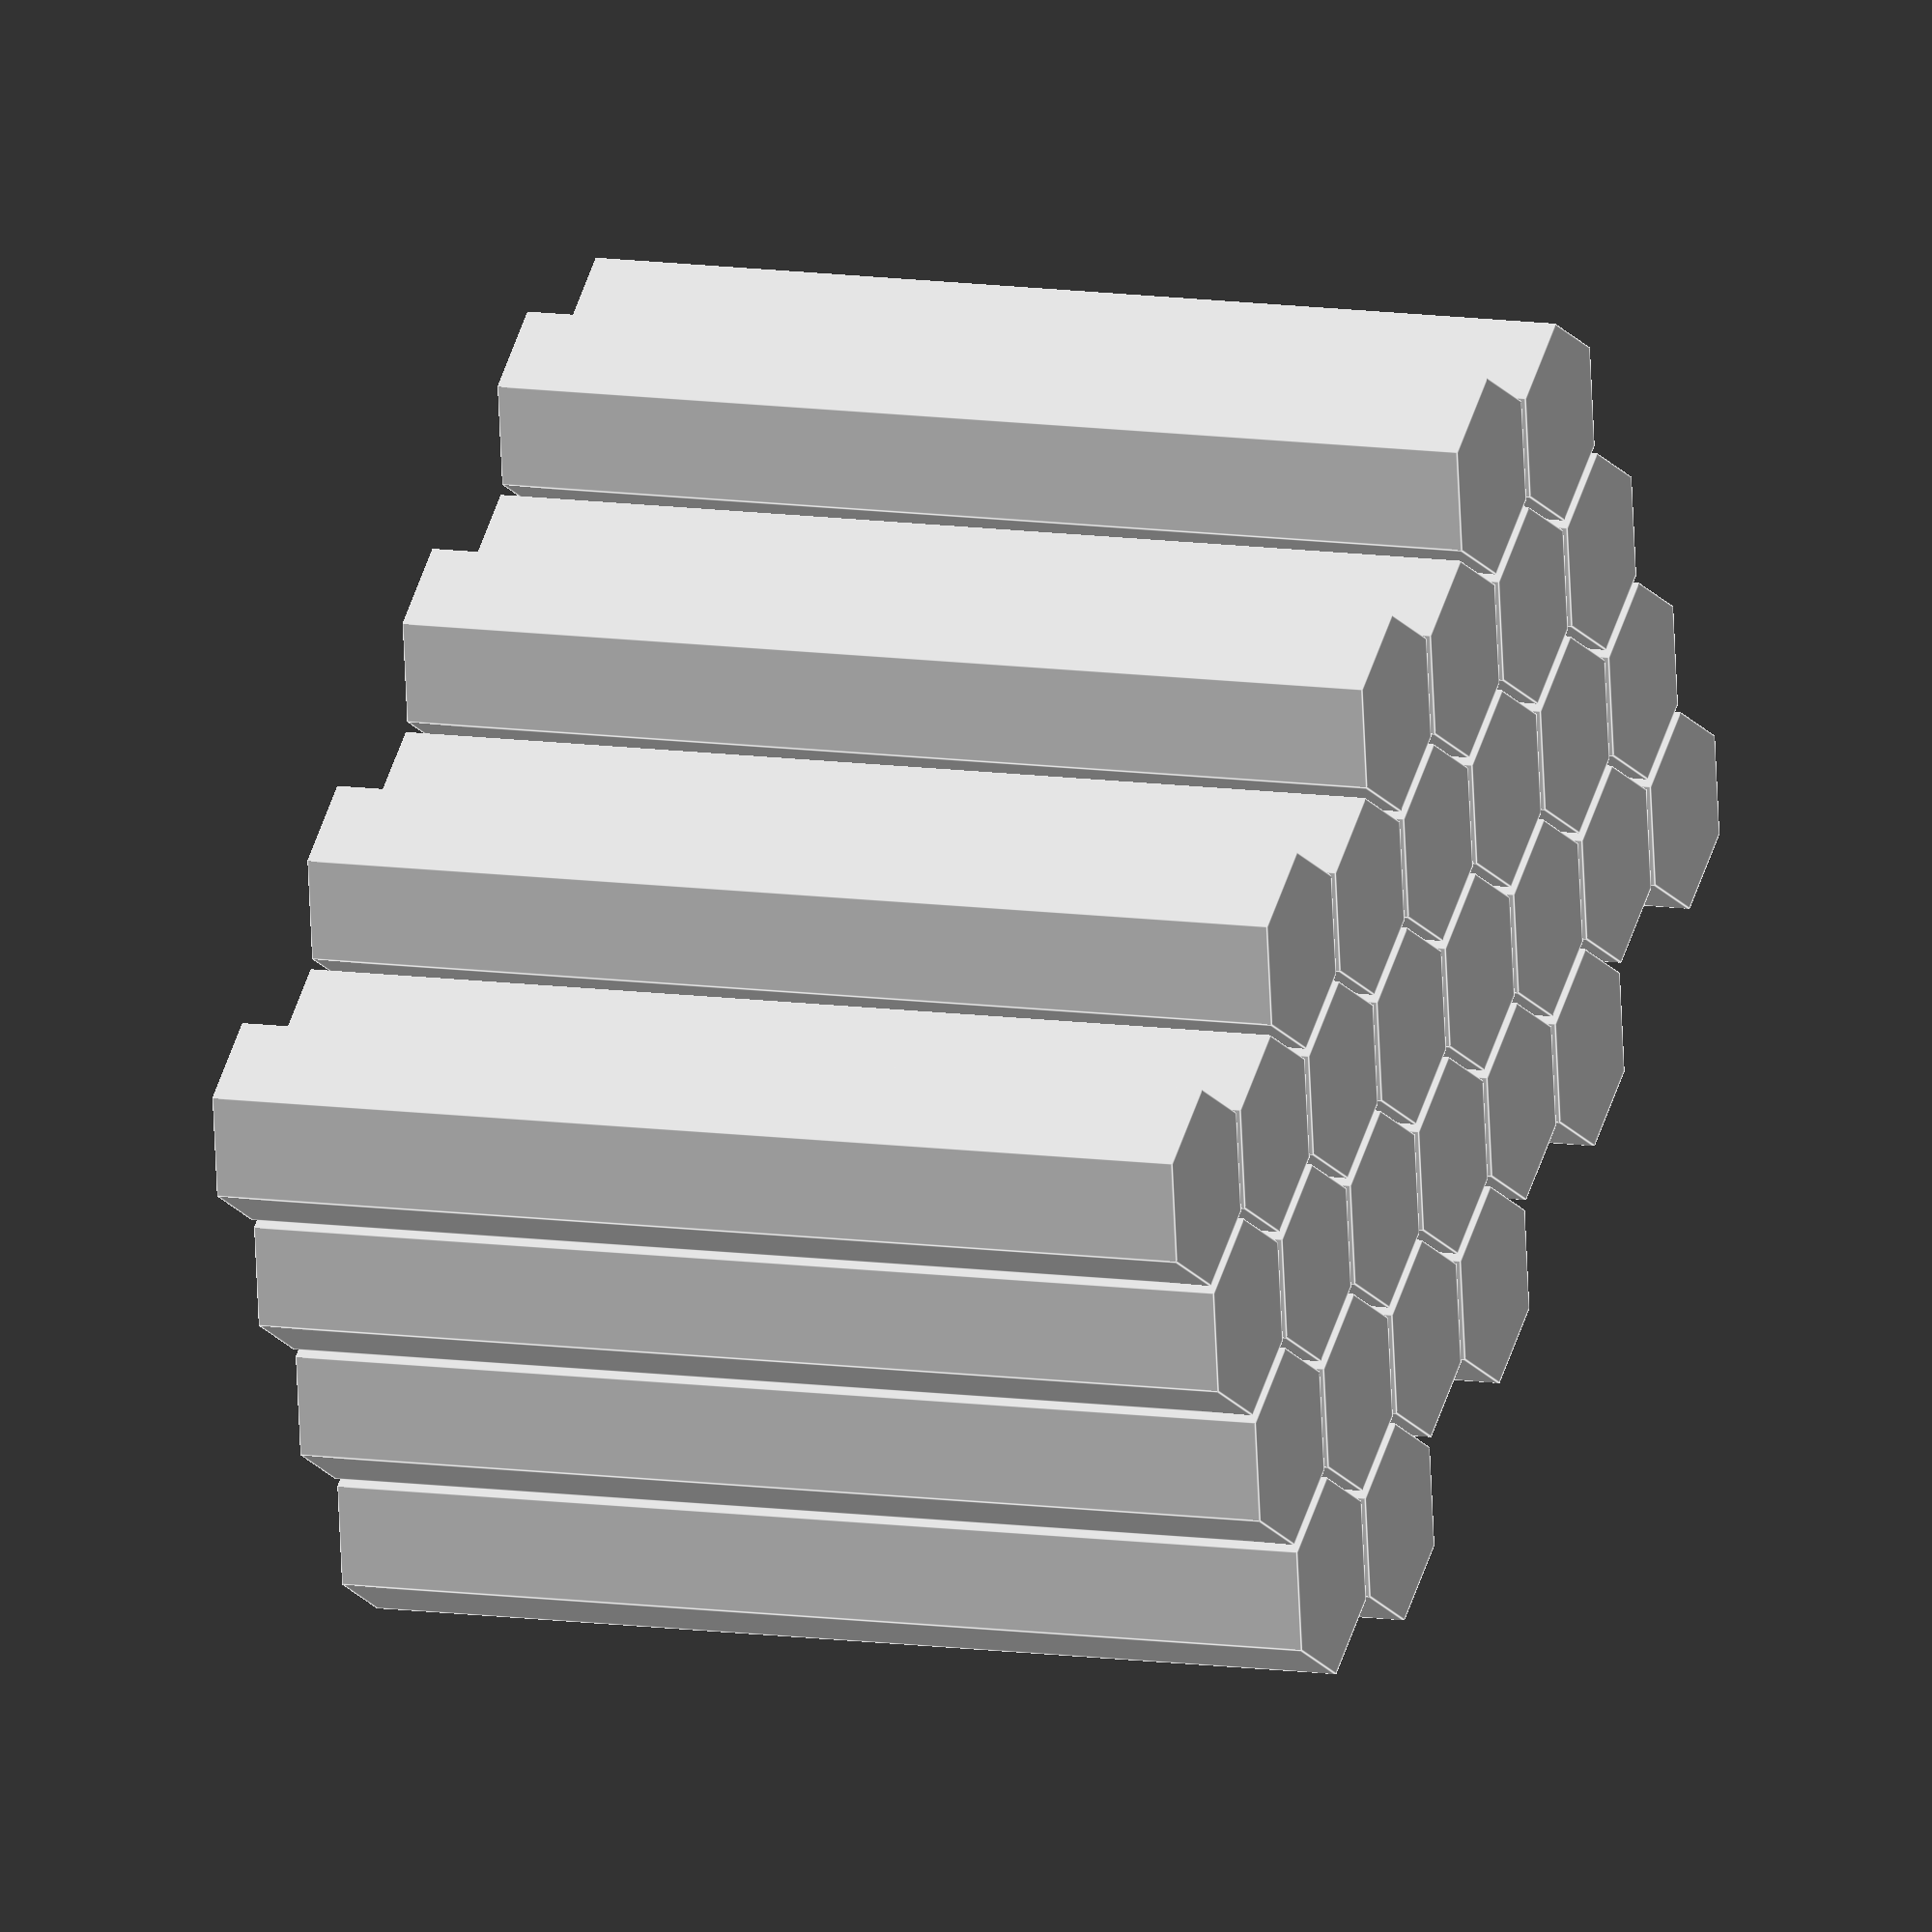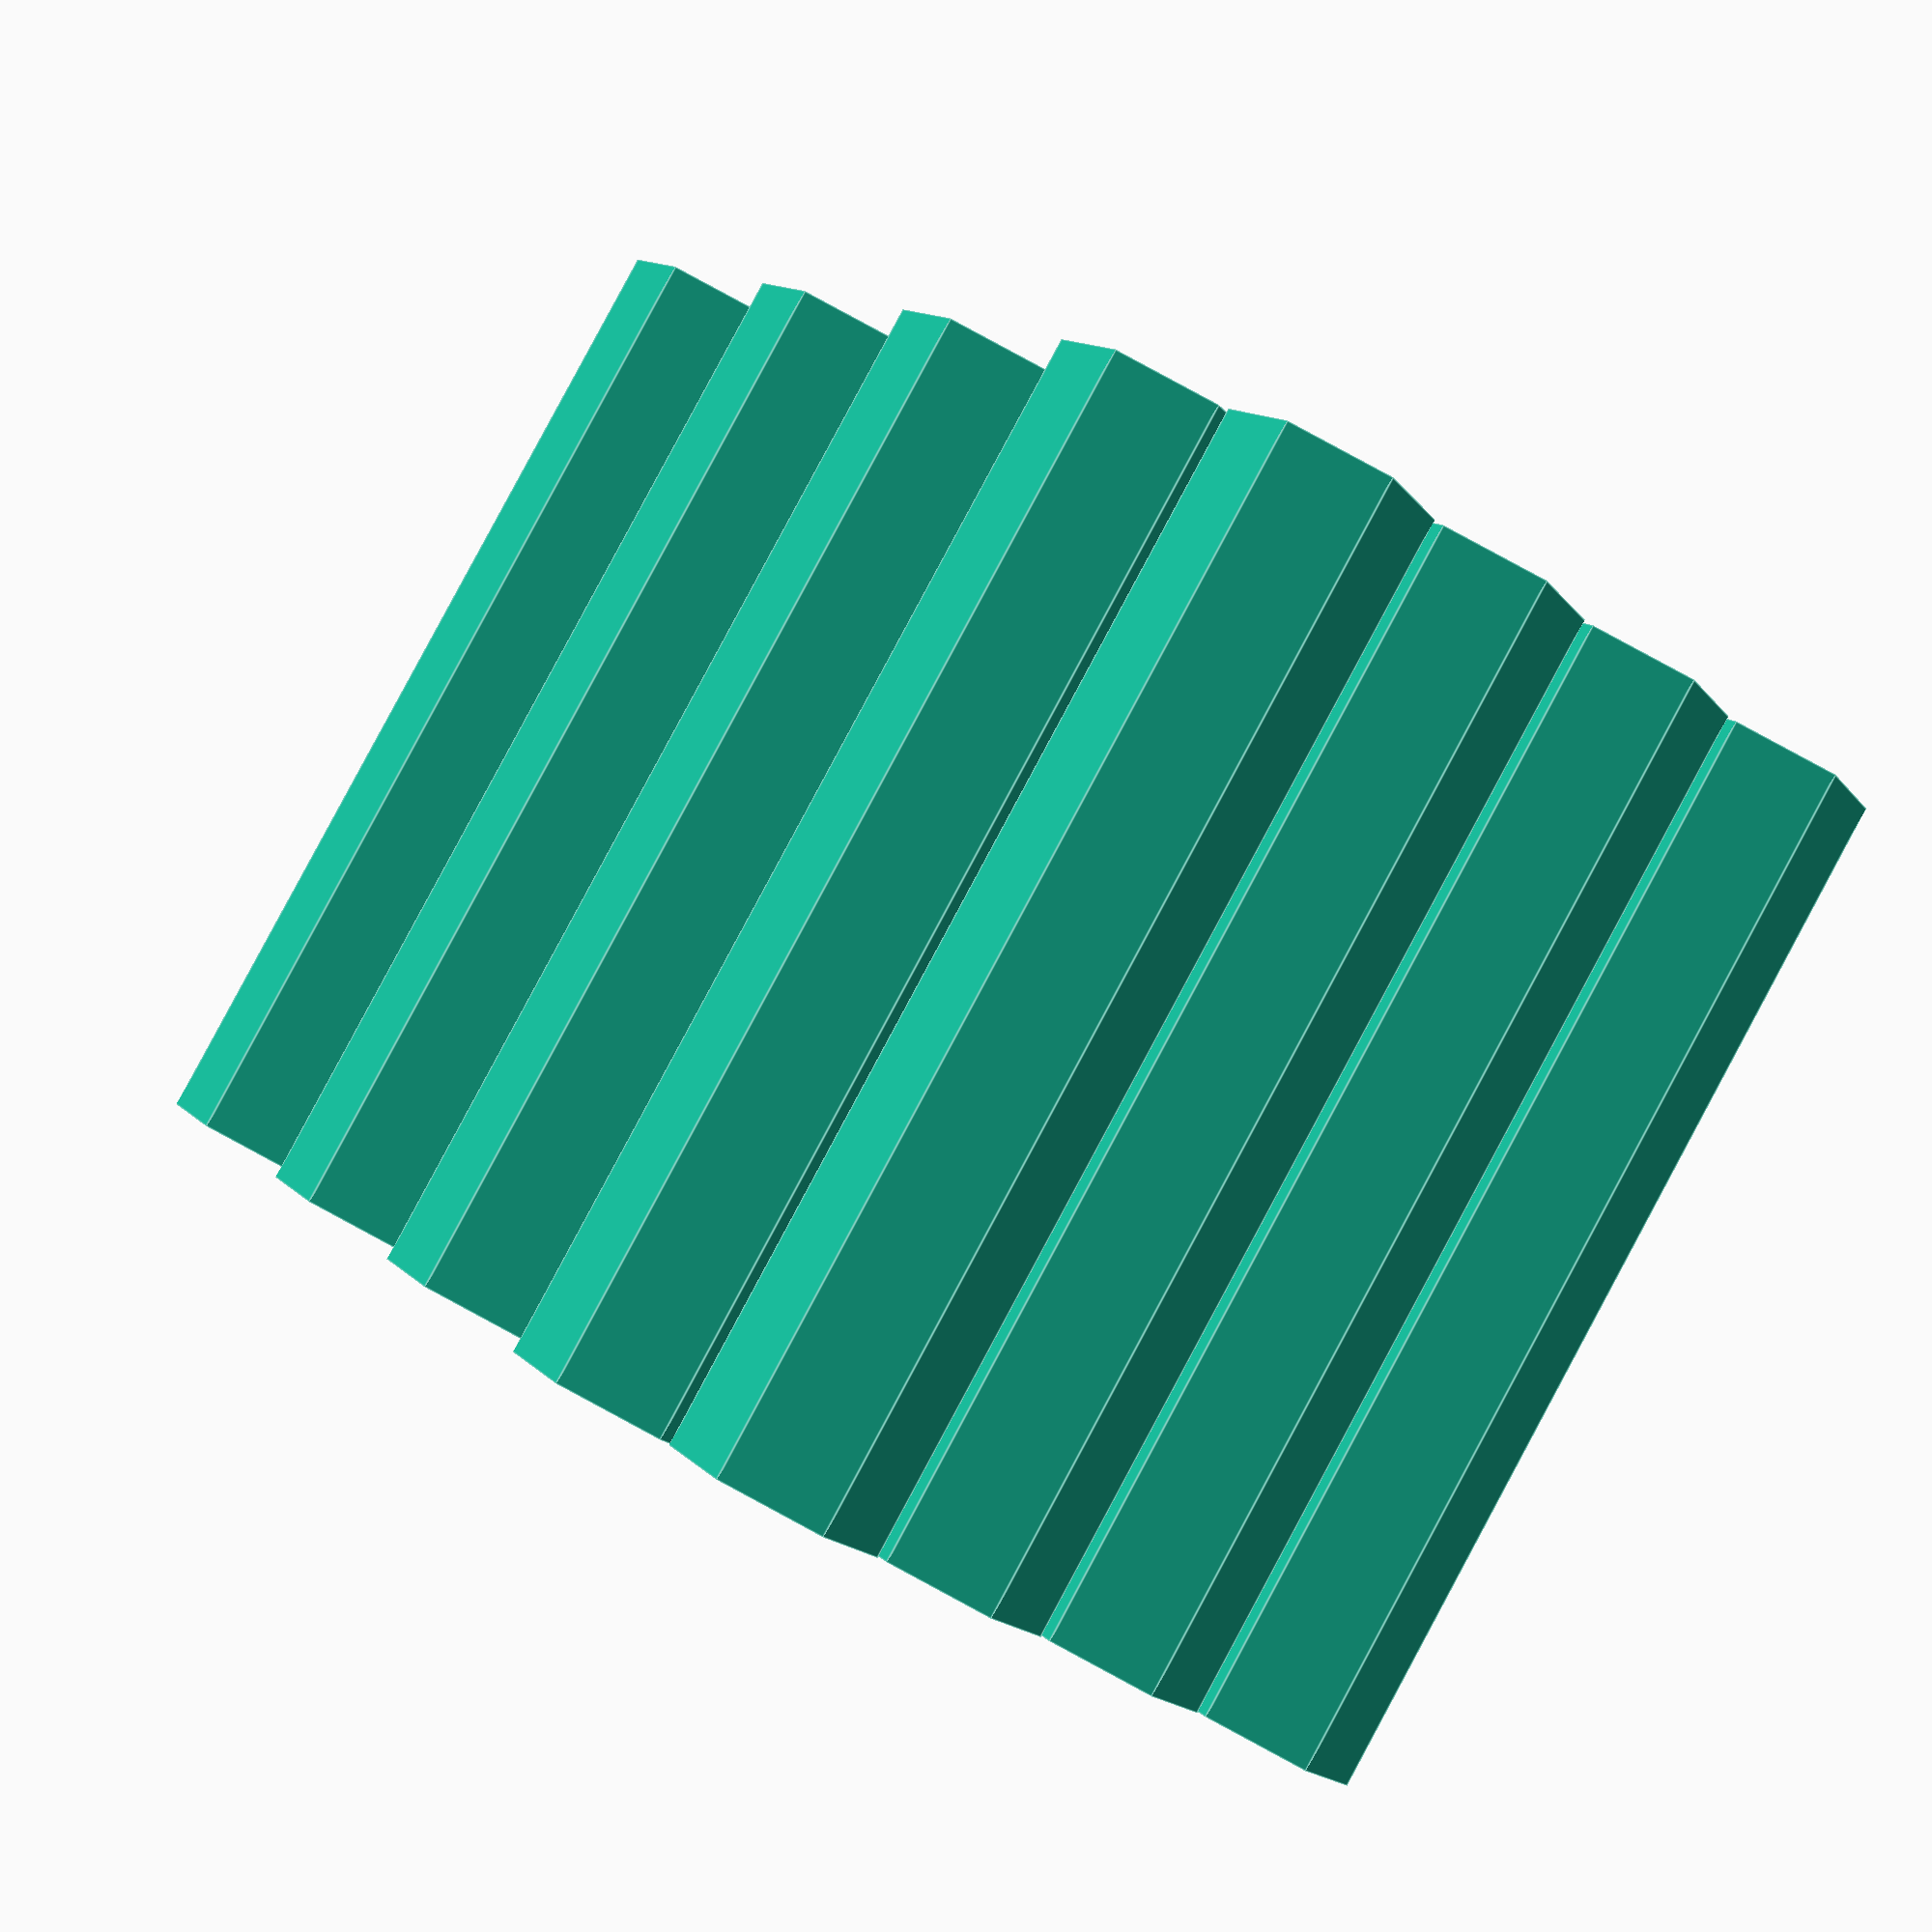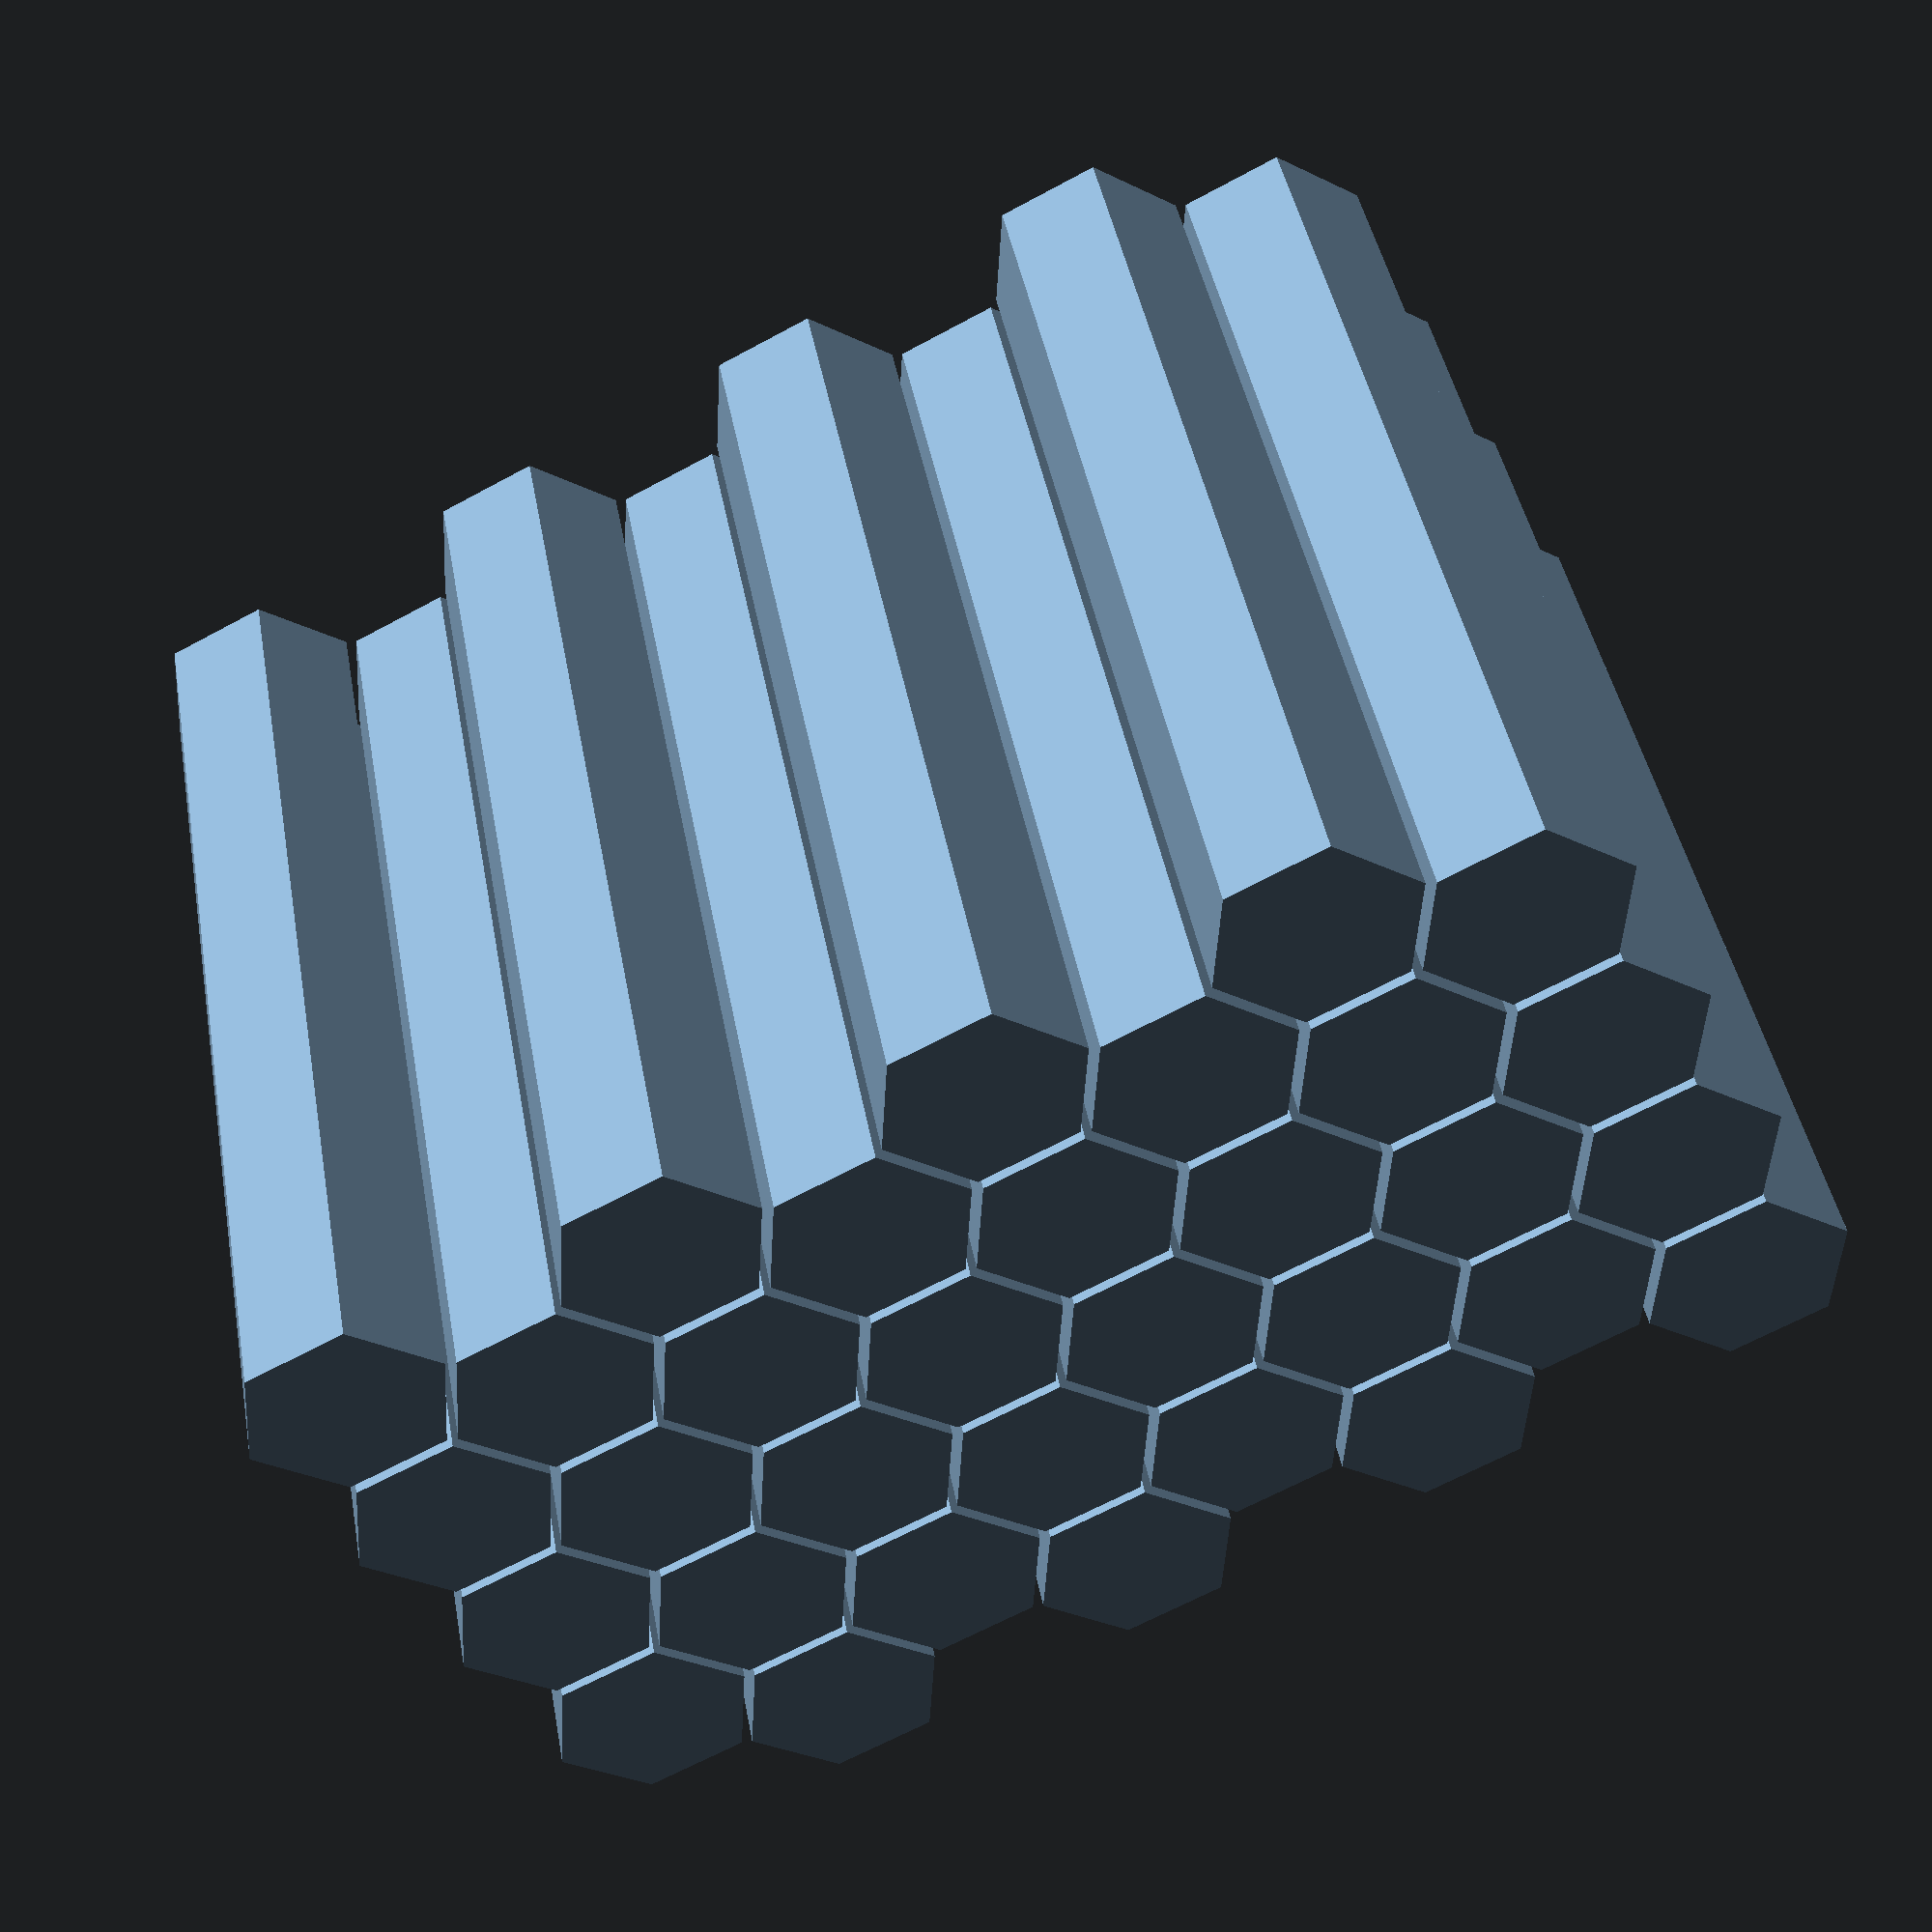
<openscad>
x1=67.8;
x2=65.5;
//y=46.2;
y=47.0;
edge=2.5;
w=0.4;
hexw=8;
hexh=40;
hexshiftx = hexh+w;
hexshifty = hexh+w;
hexoffx   = hexw+w;
hexoffy   = (hexw+w)/2;

for (ix=[0:3]) {
    translate([ix*( 3/2*(hexw)+w*sqrt(3) ),0,0]) for (iy=[0:3]) {
        translate([0,(w+sqrt(3)/2*hexw)*iy,0]) cylinder(r=hexw/2, h=hexh, $fn=6);
        translate([3/4*(hexw)+w*sqrt(3)/2,(w+sqrt(3)/2*hexw)/2+iy*(w+sqrt(3)/2*hexw),0]) cylinder(r=hexw/2, h=hexh, $fn=6);
    }
}
//for (iy=[0:1]) {
//    translate([0,(hexw+w)*iy,0]) cylinder(r=hexw/2, h=hexh, $fn=6);
//    %translate([hexw+(1+sin(60))*w-sin(30)*hexw/2,(hexw+w)/2+(hexw+w)*iy,0]) cylinder(r=hexw/2, h=hexh, $fn=6);
//}

module aufsatz() {
linear_extrude(height = 20)
    polygon(points = [
        //outer space
        [-x1/2+edge-w,-y/2-w],
        [x1/2-edge+w,-y/2-w],
        [x1/2+w,-y/2+edge-w],
        [x2/2+w,y/2-edge+w],
        [x2/2-edge+w,y/2+w],
        [-x2/2+edge-w,y/2+w],
        [-x2/2-w,y/2-edge+w],
        [-x1/2-w,-y/2+edge-w],
        // inner space
        [-x1/2+edge,-y/2],
        [x1/2-edge,-y/2],
        [x1/2,-y/2+edge],
        [x2/2,y/2-edge],
        [x2/2-edge,y/2],
        [-x2/2+edge,y/2],
        [-x2/2,y/2-edge],
        [-x1/2,-y/2+edge]
        ], paths = [
        [0,1,2,3,4,5,6,7],
        [8,9,10,11,12,13,14,15]
        ]
    );
}


</openscad>
<views>
elev=349.9 azim=217.2 roll=111.4 proj=o view=edges
elev=92.7 azim=239.5 roll=331.7 proj=p view=edges
elev=136.6 azim=206.8 roll=10.2 proj=p view=solid
</views>
